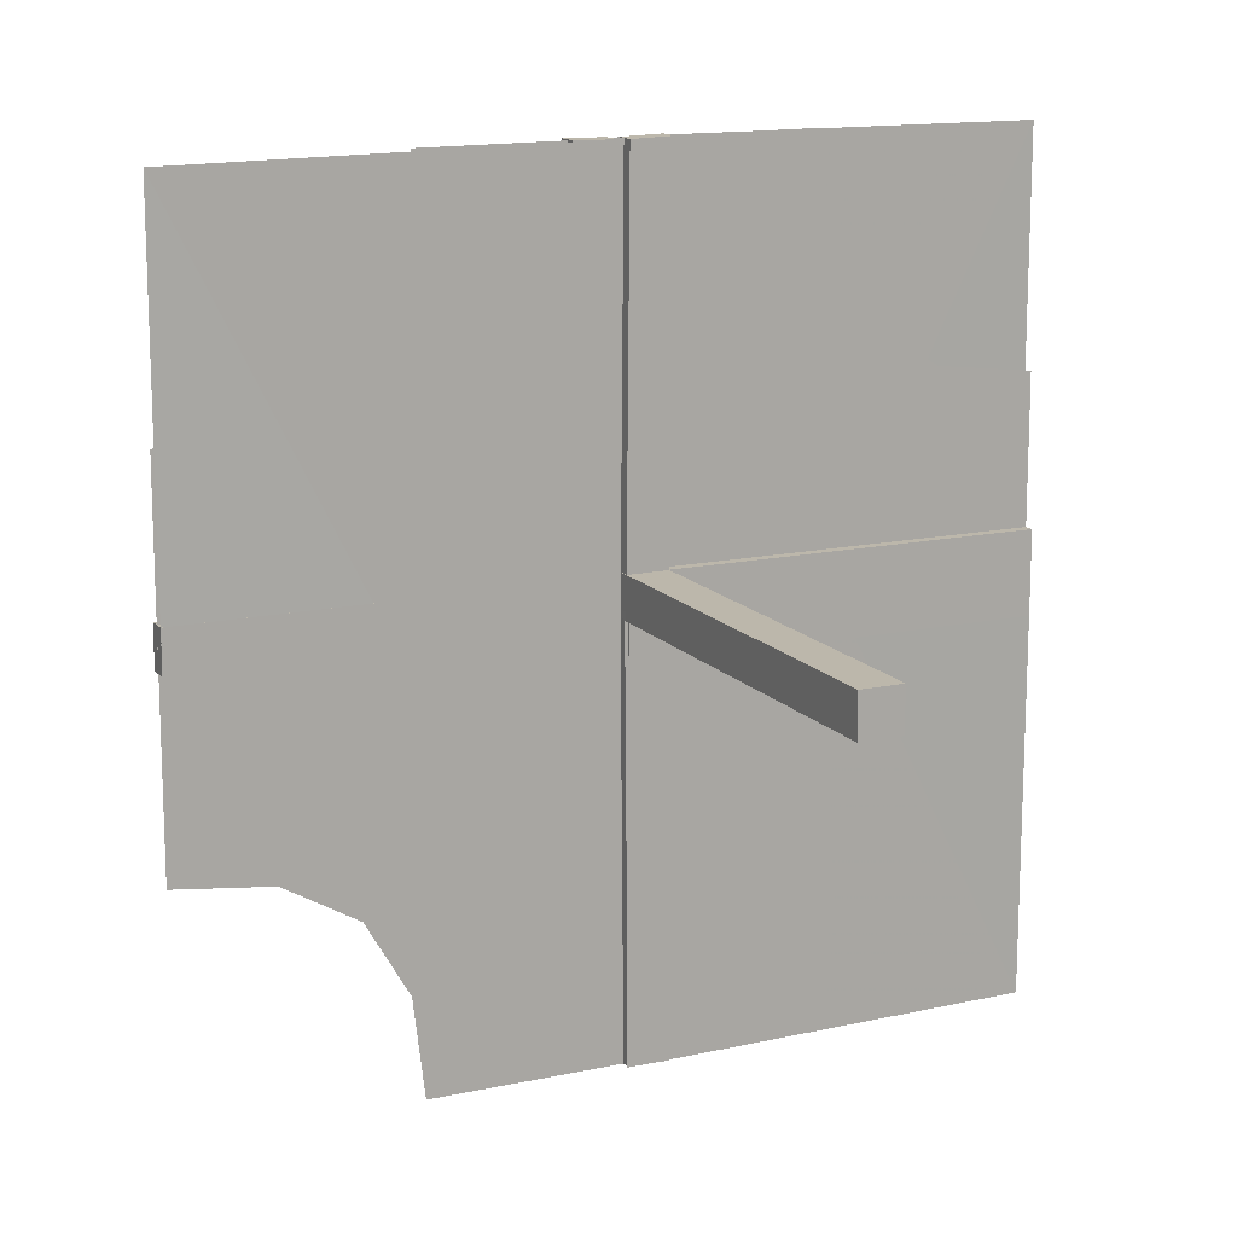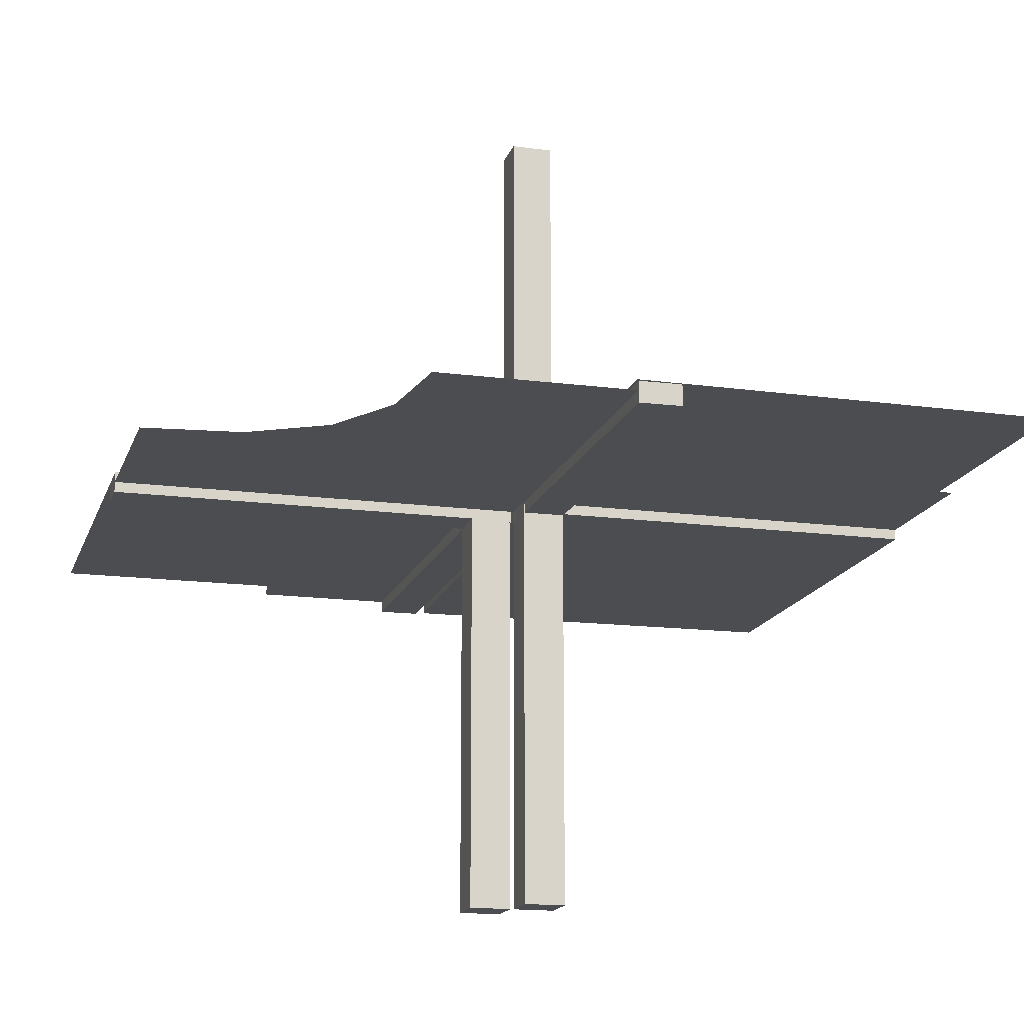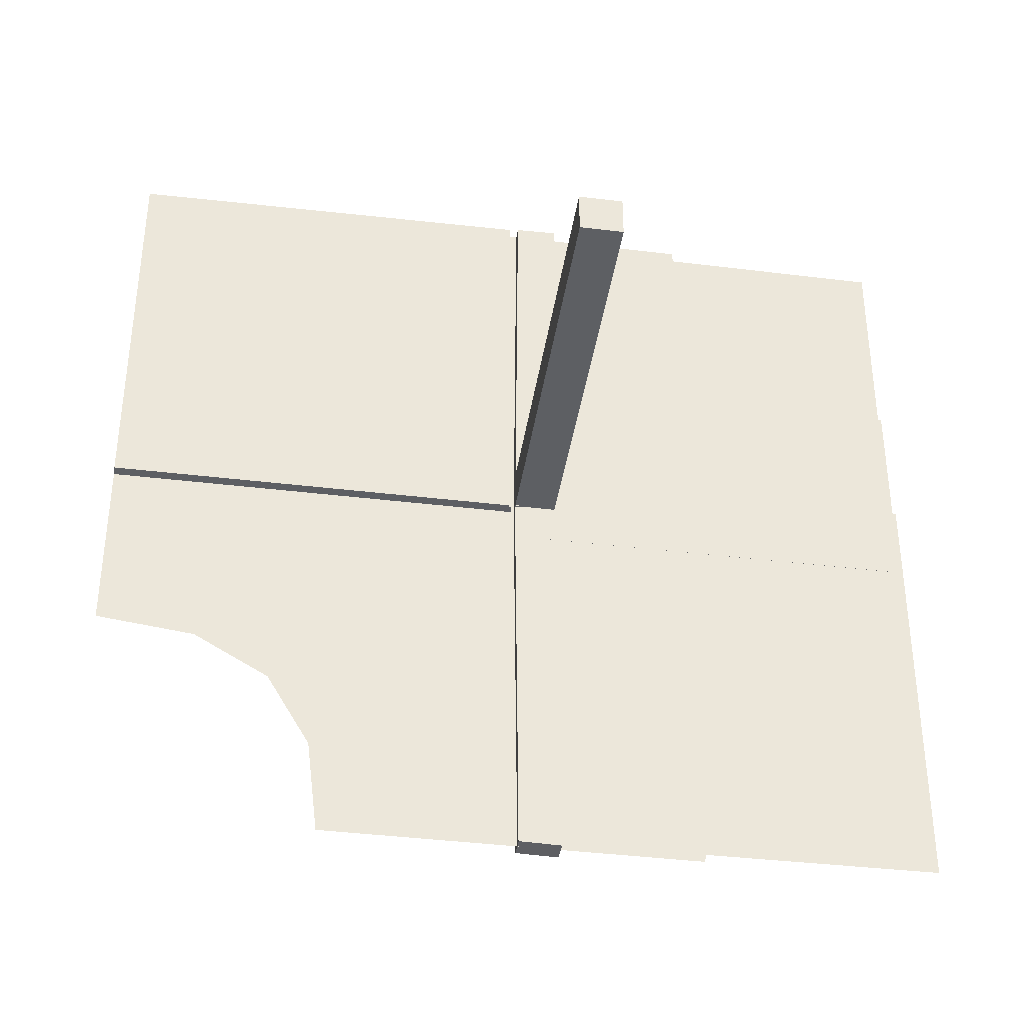
<metadata>
{"format":"obj","ext":"obj","renderer":"f3d","projection":"perspective","resolution":1024,"background":"white","views":[{"elev":14.5,"azim":-25.5,"up":"+Y"},{"elev":-16.0,"azim":-15.3,"up":"+Z"},{"elev":-40.3,"azim":-8.5,"up":"+Y"}]}
</metadata>
<code>
v 0 0 0
v 0 -0.2757 0
v 0 -0.5 0
v 0 0.5 0
v 0 0.2757 0
v -0.05615 0.5011 0.01086
v -0.05615 0.5011 -0.01414
v 0.4999 -0.04923 -0.0125
v 0.4999 -0.04923 0.0125
v 0.4999 0.496 -0.01086
v 0.4999 -0.496 0.01086
v 0.4999 0.04923 -0.0125
v 0.4999 0.04923 0.0125
v -0.04264 0.3756 0.01086
v -0.04264 0.3756 -0.01414
v -0.05217 0.01222 -0.2508
v -0.05217 0.005974 -0.2508
v -0.05217 0.03722 -0.2508
v -0.05217 0.04347 -0.2508
v 0.04889 -0.3758 0.01086
v 0.04889 -0.3758 -0.01414
v 0.04889 0.3758 0.01414
v 0.04889 0.3758 -0.01086
v 0.002128 -0.0002707 0.5
v 0.002128 -0.04973 -0.5
v 0.002128 0.04973 0.5
v 0.002128 0.0002707 -0.5
v -0.01563 0.1247 0.01086
v -0.01563 0.1247 -0.01414
v -0.261 0.1182 0
v -0.261 -0.1182 0
v -0.3764 0.0431 -0.0125
v -0.3764 0.0431 0.0125
v -0.002148 0.01223 -0.3754
v -0.002148 0.005977 -0.3754
v -0.002148 0.04348 -0.3754
v -0.002148 0.03723 -0.3754
v 0.04164 0.2505 0.01414
v 0.04164 0.2505 -0.01086
v 0.04164 -0.2505 0.01086
v 0.04164 -0.2505 -0.01414
v -0.275 0 0
v -0.275 -0.01322 0
v -0.275 0.01322 0
v -0.002122 -0.0007312 0.01086
v -0.002122 -0.0007312 -0.01414
v 0.05215 0.01223 0.3754
v 0.05215 0.04348 0.3754
v 0.05215 -0.03723 -0.3754
v 0.05215 -0.005977 -0.3754
v 0.05215 0.005977 0.3754
v 0.05215 0.03723 0.3754
v 0.05215 -0.04348 -0.3754
v 0.05215 -0.01223 -0.3754
v 0.2522 0.4979 -0.01168
v 0.2522 -0.4979 0.01168
v 0.006052 0.0002767 -0.0125
v 0.006052 0.0002767 0.0125
v 0.006052 -0.0002767 -0.0125
v 0.006052 -0.0002767 0.0125
v -0.3764 0.03685 -0.0125
v -0.3764 0.03685 0.0125
v -0.2529 0.04323 -0.0125
v -0.2529 0.04323 0.0125
v -0.009377 0.1246 0.01086
v -0.009377 0.1246 -0.01414
v 0.006134 0.4999 0.01414
v 0.006134 0.4999 -0.01086
v 0.006134 -0.4999 0.01086
v 0.006134 -0.4999 -0.01414
v 0.1174 -0.2617 0
v 0.04789 -0.2506 0.01086
v 0.04789 -0.2506 -0.01414
v 0.04789 0.2506 0.01414
v 0.04789 0.2506 -0.01086
v -0.05219 0.01222 -0.1262
v -0.05219 0.04347 -0.1262
v -0.05219 0.005972 -0.1262
v -0.05219 0.03722 -0.1262
v -0.2082 0.209 0
v -0.2082 -0.209 0
v -0.2918 0.291 0
v -0.2918 -0.291 0
v -0.2529 0.03698 -0.0125
v -0.2529 0.03698 0.0125
v -0.01663 0.2499 0.01086
v -0.01663 0.2499 -0.01414
v 0.3826 0.2383 0
v 0.3826 -0.2383 0
v -0.1294 0.04335 -0.0125
v -0.1294 0.04335 0.0125
v 0.04064 0.1253 0.01414
v 0.04064 0.1253 -0.01086
v 0.04064 -0.1253 0.01086
v 0.04064 -0.1253 -0.01414
v -0.00591 0.04972 -0.0125
v -0.00591 0.04972 0.0125
v 0.004632 0.4999 -0.0125
v 0.004632 -0.4999 0.0125
v 0.002207 -0.0002808 0.00164
v 0.002207 -0.04972 -0.001641
v 0.002207 0.04972 0.001641
v 0.002207 0.0002808 -0.00164
v -0.002168 0.01222 -0.2508
v -0.002168 0.04347 -0.2508
v -0.002168 0.005974 -0.2508
v -0.002168 0.03722 -0.2508
v 0.1295 0.00585 -0.0125
v 0.1295 0.00585 0.0125
v 0.1295 -0.00585 -0.0125
v 0.1295 -0.00585 0.0125
v 0.253 0.0005233 0.0125
v 0.253 -0.0005233 -0.0125
v 0.05213 -0.0002707 0.5
v 0.05213 -0.04973 -0.5
v 0.05213 0.04973 0.5
v 0.05213 0.0002707 -0.5
v -0.05214 0.0004241 0.01086
v -0.05214 0.0004241 -0.01414
v -0.1294 0.0371 -0.0125
v -0.1294 0.0371 0.0125
v -0.01038 0.2497 0.01086
v -0.01038 0.2497 -0.01414
v 0.01215 -0.2757 0
v -0.225 -0.5 0
v -0.225 0.5 0
v -0.239 0.3818 0
v -0.239 -0.3818 0
v 0.1295 -0.0121 -0.0125
v 0.1295 -0.0121 0.0125
v 0.1295 0.0121 -0.0125
v 0.1295 0.0121 0.0125
v 0.04689 0.1254 0.01414
v 0.04689 0.1254 -0.01086
v 0.04689 -0.1254 0.01086
v 0.04689 -0.1254 -0.01414
v 0.253 0.005727 -0.0125
v 0.253 0.005727 0.0125
v 0.253 -0.005727 -0.0125
v 0.253 -0.005727 0.0125
v -0.05221 -0.0002808 -0.001631
v -0.01763 0.375 0.01086
v -0.01763 0.375 -0.01414
v -0.05221 0.04972 -0.001632
v -0.3765 0.01185 -0.0125
v -0.3765 0.01185 0.0125
v 0.253 0.01198 -0.0125
v 0.253 0.01198 0.0125
v 0.253 -0.01198 -0.0125
v 0.253 -0.01198 0.0125
v 0.01138 0.3749 0.01414
v 0.01138 0.3749 -0.01086
v 0.01138 -0.3749 0.01086
v 0.01138 -0.3749 -0.01414
v 0.3765 -0.005603 -0.0125
v 0.3765 -0.005603 0.0125
v 0.3765 0.005603 -0.0125
v 0.3765 0.005603 0.0125
v 0.002188 0.01222 0.1262
v 0.002188 0.04347 0.1262
v 0.002188 -0.03722 -0.1262
v 0.002188 -0.005972 -0.1262
v 0.002188 0.005972 0.1262
v 0.002188 0.03722 0.1262
v 0.002188 -0.04347 -0.1262
v 0.002188 -0.01222 -0.1262
v -0.5 0 0
v -0.5 -0.0007698 -0.0125
v -0.5 -0.0007698 0.0125
v -0.5 -0.2243 0
v -0.5 0.2243 0
v 0.5 0 0
v 0.5 -0.0007698 -0.0125
v 0.5 -0.0007698 0.0125
v 0.5 -0.2243 0
v 0.5 0.2243 0
v 0.5 0.0007698 -0.0125
v 0.5 0.0007698 0.0125
v -0.002188 0.01222 -0.1262
v -0.002188 0.04347 -0.1262
v -0.002188 0.005972 -0.1262
v -0.002188 0.03722 -0.1262
v -0.3765 0.005603 -0.0125
v -0.3765 0.005603 0.0125
v -0.01138 0.3749 0.01086
v -0.01138 0.3749 -0.01414
v -0.253 0.01198 -0.0125
v -0.253 0.01198 0.0125
v 0.3765 0.01185 -0.0125
v 0.3765 0.01185 0.0125
v 0.3765 -0.01185 -0.0125
v 0.3765 -0.01185 0.0125
v 0.05221 -0.04972 -0.001632
v 0.05221 0.04972 0.001632
v 0.01763 -0.375 0.01086
v 0.01763 -0.375 -0.01414
v 0.01763 0.375 0.01414
v 0.01763 0.375 -0.01086
v 0.05221 -0.0002808 0.001631
v 0.05221 0.0002808 -0.001631
v -0.253 0.005727 -0.0125
v -0.253 0.005727 0.0125
v -0.04689 0.1254 0.01086
v -0.04689 0.1254 -0.01414
v -0.1295 0.0121 -0.0125
v -0.1295 0.0121 0.0125
v 0.239 0.3818 0
v 0.239 -0.3818 0
v 0.225 -0.5 0
v 0.225 0.5 0
v -0.01215 -0.2757 0
v -0.01215 0.2757 0
v 0.01038 0.2497 0.01414
v 0.01038 0.2497 -0.01086
v 0.01038 -0.2497 0.01086
v 0.01038 -0.2497 -0.01414
v 0.1294 0.0371 -0.0125
v 0.1294 0.0371 0.0125
v 0.1294 -0.0371 -0.0125
v 0.1294 -0.0371 0.0125
v 0.05214 -0.0004241 0.01086
v 0.05214 -0.0004241 -0.01414
v 0.05214 0.0004241 0.01414
v 0.05214 0.0004241 -0.01086
v -0.05213 -0.0002707 -0.5
v -0.05213 0.04973 -0.5
v -0.253 -0.0005233 0.0125
v -0.1295 0.00585 -0.0125
v -0.1295 0.00585 0.0125
v 0.002168 0.01222 0.2508
v 0.002168 0.04347 0.2508
v 0.002168 -0.03722 -0.2508
v 0.002168 -0.005974 -0.2508
v 0.002168 0.005974 0.2508
v 0.002168 0.03722 0.2508
v 0.002168 -0.04347 -0.2508
v 0.002168 -0.01222 -0.2508
v -0.002207 -0.0002808 -0.00164
v -0.002207 0.04972 -0.001641
v -0.004632 0.4999 0.0125
v 0.00591 0.04972 -0.0125
v 0.00591 0.04972 0.0125
v 0.00591 -0.04972 -0.0125
v 0.00591 -0.04972 0.0125
v -0.04064 0.1253 0.01086
v -0.04064 0.1253 -0.01414
v 0.1294 -0.04335 -0.0125
v 0.1294 -0.04335 0.0125
v 0.1294 0.04335 -0.0125
v 0.1294 0.04335 0.0125
v -0.3826 0.2383 0
v -0.3826 -0.2383 0
v 0.01663 -0.2499 0.01086
v 0.01663 -0.2499 -0.01414
v 0.01663 0.2499 0.01414
v 0.01663 0.2499 -0.01086
v 0.2529 0.03698 -0.0125
v 0.2529 0.03698 0.0125
v 0.2529 -0.03698 -0.0125
v 0.2529 -0.03698 0.0125
v 0.2918 0.291 0
v 0.2918 -0.291 0
v 0.2082 -0.209 0
v 0.05219 0.01222 0.1262
v 0.05219 0.04347 0.1262
v 0.05219 -0.03722 -0.1262
v 0.05219 -0.005972 -0.1262
v 0.05219 0.005972 0.1262
v 0.05219 0.03722 0.1262
v 0.05219 -0.04347 -0.1262
v 0.05219 -0.01222 -0.1262
v -0.04789 0.2506 0.01086
v -0.04789 0.2506 -0.01414
v -0.1174 0.2617 0
v -0.1174 -0.2617 0
v -0.006134 0.4999 0.01086
v -0.006134 0.4999 -0.01414
v 0.009377 -0.1246 0.01086
v 0.009377 -0.1246 -0.01414
v 0.009377 0.1246 0.01414
v 0.009377 0.1246 -0.01086
v 0.2529 -0.04323 -0.0125
v 0.2529 -0.04323 0.0125
v 0.2529 0.04323 -0.0125
v 0.2529 0.04323 0.0125
v 0.3764 -0.03685 -0.0125
v 0.3764 -0.03685 0.0125
v 0.3764 0.03685 -0.0125
v 0.3764 0.03685 0.0125
v -0.006052 -0.0002767 -0.0125
v -0.006052 -0.0002767 0.0125
v -0.2522 0.4979 0.01168
v -0.05215 0.01223 -0.3754
v -0.05215 0.04348 -0.3754
v -0.05215 0.005977 -0.3754
v -0.05215 0.03723 -0.3754
v 0.002122 -0.0007312 0.01414
v 0.002122 -0.0007312 -0.01086
v 0.002122 0.0007312 0.01086
v 0.002122 0.0007312 -0.01414
v 0.275 0 0
v 0.275 -0.01322 0
v -0.04164 0.2505 0.01086
v -0.04164 0.2505 -0.01414
v 0.002148 0.04348 0.3754
v 0.002148 -0.03723 -0.3754
v 0.002148 0.03723 0.3754
v 0.002148 -0.04348 -0.3754
v 0.002148 0.01223 0.3754
v 0.002148 -0.005977 -0.3754
v 0.002148 0.005977 0.3754
v 0.002148 -0.01223 -0.3754
v 0.3764 0.0431 -0.0125
v 0.3764 0.0431 0.0125
v 0.3764 -0.0431 -0.0125
v 0.3764 -0.0431 0.0125
v 0.261 -0.1182 0
v 0.01563 0.1247 0.01414
v 0.01563 0.1247 -0.01086
v 0.01563 -0.1247 0.01086
v 0.01563 -0.1247 -0.01414
v -0.002128 -0.0002707 -0.5
v -0.002128 0.04973 -0.5
v -0.04889 0.3758 0.01086
v -0.04889 0.3758 -0.01414
v 0.05217 0.04347 0.2508
v 0.05217 -0.04347 -0.2508
v 0.05217 0.01222 0.2508
v 0.05217 -0.03722 -0.2508
v 0.05217 -0.005974 -0.2508
v 0.05217 0.005974 0.2508
v 0.05217 0.03722 0.2508
v 0.05217 -0.01222 -0.2508
v 0.04264 0.3756 0.01414
v 0.04264 0.3756 -0.01086
v 0.04264 -0.3756 0.01086
v 0.04264 -0.3756 -0.01414
v -0.4999 0.496 0.01086
v -0.4999 0.04923 -0.0125
v -0.4999 0.04923 0.0125
v 0.05615 0.5011 0.01414
v 0.05615 0.5011 -0.01086
v 0.05615 -0.5011 0.01086
v 0.05615 -0.5011 -0.01414
f 252 170 167
f 252 1 83
f 1 252 167
f 3 128 1
f 83 1 128
f 128 3 125
f 292 227 291
f 338 169 227
f 292 291 240
f 338 227 292
f 141 144 238
f 323 239 226
f 34 35 104
f 104 106 179
f 36 37 105
f 105 107 180
f 106 238 181
f 179 181 238
f 238 239 179
f 322 238 106
f 34 322 35
f 106 35 322
f 34 104 107
f 323 322 37
f 104 179 182
f 105 180 239
f 182 239 180
f 37 36 323
f 105 323 36
f 323 105 239
f 225 141 238
f 296 294 19
f 18 19 77
f 295 293 16
f 17 16 76
f 19 144 77
f 79 77 144
f 144 141 76
f 226 144 19
f 296 226 294
f 19 294 226
f 296 18 293
f 225 226 296
f 18 79 16
f 17 78 141
f 76 141 78
f 293 295 225
f 17 225 295
f 225 17 141
f 225 322 226
f 144 239 238
f 239 144 226
f 35 106 104
f 106 181 179
f 37 107 105
f 107 182 180
f 239 182 179
f 34 107 37
f 322 34 37
f 104 182 107
f 225 238 322
f 296 19 18
f 18 77 79
f 295 16 17
f 17 76 78
f 144 76 79
f 18 16 293
f 225 296 293
f 79 76 16
f 322 323 226
f 205 187 228
f 187 145 201
f 90 63 120
f 63 32 84
f 201 183 168
f 145 168 183
f 168 145 339
f 290 201 168
f 205 228 290
f 201 290 228
f 205 120 84
f 205 290 120
f 187 84 61
f 63 339 32
f 61 32 339
f 120 96 90
f 63 90 96
f 96 339 63
f 169 291 290
f 340 169 168
f 97 340 339
f 291 97 96
f 206 229 188
f 188 202 146
f 91 121 64
f 64 85 33
f 202 169 184
f 146 184 169
f 169 340 146
f 291 169 202
f 206 291 229
f 202 229 291
f 206 188 85
f 206 121 291
f 188 146 62
f 64 33 340
f 62 340 33
f 121 91 97
f 64 97 91
f 97 64 340
f 187 201 228
f 145 183 201
f 63 84 120
f 32 61 84
f 145 61 339
f 205 84 187
f 290 96 120
f 187 61 145
f 169 290 168
f 340 168 339
f 97 339 96
f 291 96 290
f 229 202 188
f 202 184 146
f 121 85 64
f 85 62 33
f 340 62 146
f 206 85 121
f 121 97 291
f 188 62 85
f 246 304 204
f 304 15 273
f 66 123 29
f 123 186 87
f 273 325 7
f 15 7 325
f 7 15 277
f 119 273 7
f 246 204 119
f 273 119 204
f 246 29 87
f 46 29 119
f 304 87 143
f 123 277 186
f 143 186 277
f 29 46 66
f 123 66 46
f 46 277 123
f 6 118 119
f 276 6 7
f 45 276 277
f 118 45 46
f 245 203 303
f 303 272 14
f 65 28 122
f 122 86 185
f 272 6 324
f 14 324 6
f 6 276 14
f 118 6 272
f 245 118 203
f 272 203 118
f 245 303 86
f 45 118 28
f 303 14 142
f 122 185 276
f 142 276 185
f 28 65 45
f 122 45 65
f 45 122 276
f 304 273 204
f 15 325 273
f 123 87 29
f 186 143 87
f 15 143 277
f 246 87 304
f 29 246 119
f 304 143 15
f 6 119 7
f 276 7 277
f 45 277 46
f 118 46 119
f 203 272 303
f 272 324 14
f 28 86 122
f 86 142 185
f 276 142 14
f 245 86 28
f 118 245 28
f 303 142 86
f 251 171 167
f 251 1 82
f 1 251 167
f 4 127 1
f 82 1 127
f 127 4 126
f 1 2 124
f 263 1 71
f 124 71 1
f 1 317 302
f 302 301 1
f 317 1 263
f 56 112 58
f 11 178 112
f 56 58 99
f 11 112 56
f 200 193 103
f 25 101 115
f 312 310 237
f 237 233 166
f 308 306 236
f 236 232 165
f 233 103 162
f 166 162 103
f 103 101 166
f 27 103 233
f 312 27 310
f 233 310 27
f 312 237 232
f 25 27 306
f 237 166 161
f 236 165 101
f 161 101 165
f 306 308 25
f 236 25 308
f 25 236 101
f 117 200 103
f 49 53 327
f 329 327 270
f 50 54 333
f 330 333 271
f 327 193 270
f 266 270 193
f 193 200 271
f 115 193 327
f 49 115 53
f 327 53 115
f 49 329 54
f 117 115 49
f 329 266 333
f 330 267 200
f 271 200 267
f 54 50 117
f 330 117 50
f 117 330 200
f 117 27 115
f 193 101 103
f 101 193 115
f 310 233 237
f 233 162 166
f 306 232 236
f 232 161 165
f 101 161 166
f 312 232 306
f 27 312 306
f 237 161 232
f 117 103 27
f 49 327 329
f 329 270 266
f 50 333 330
f 330 271 267
f 193 271 266
f 329 333 54
f 117 49 54
f 266 271 333
f 27 25 115
f 129 149 110
f 149 191 139
f 247 282 219
f 282 315 259
f 139 155 177
f 191 177 155
f 177 191 8
f 57 139 177
f 129 110 57
f 139 57 110
f 129 219 259
f 129 57 219
f 149 259 286
f 282 8 315
f 286 315 8
f 219 243 247
f 282 247 243
f 243 8 282
f 178 58 57
f 9 178 177
f 244 9 8
f 58 244 243
f 130 111 150
f 150 140 192
f 248 220 283
f 283 260 316
f 140 178 156
f 192 156 178
f 178 9 192
f 58 178 140
f 130 58 111
f 140 111 58
f 130 150 260
f 130 220 58
f 150 192 287
f 283 316 9
f 287 9 316
f 220 248 244
f 283 244 248
f 244 283 9
f 149 139 110
f 191 155 139
f 282 259 219
f 315 286 259
f 191 286 8
f 129 259 149
f 57 243 219
f 149 286 191
f 178 57 177
f 9 177 8
f 244 8 243
f 58 243 57
f 111 140 150
f 140 156 192
f 220 260 283
f 260 287 316
f 9 287 192
f 130 260 220
f 220 244 58
f 150 287 260
f 95 41 136
f 41 337 73
f 279 216 321
f 216 154 254
f 73 21 344
f 337 344 21
f 344 337 70
f 222 73 344
f 95 136 222
f 73 222 136
f 95 321 254
f 300 321 222
f 41 254 196
f 216 70 154
f 196 154 70
f 321 300 279
f 216 279 300
f 300 70 216
f 343 221 222
f 69 343 344
f 299 69 70
f 221 299 300
f 94 135 40
f 40 72 336
f 278 320 215
f 215 253 153
f 72 343 20
f 336 20 343
f 343 69 336
f 221 343 72
f 94 221 135
f 72 135 221
f 94 40 253
f 299 221 320
f 40 336 195
f 215 153 69
f 195 69 153
f 320 278 299
f 215 299 278
f 299 215 69
f 41 73 136
f 337 21 73
f 216 254 321
f 154 196 254
f 337 196 70
f 95 254 41
f 321 95 222
f 41 196 337
f 343 222 344
f 69 344 70
f 299 70 300
f 221 300 222
f 135 72 40
f 72 20 336
f 320 253 215
f 253 195 153
f 69 195 336
f 94 253 320
f 221 94 320
f 40 195 253
f 89 175 172
f 89 1 262
f 1 89 172
f 3 208 1
f 262 1 208
f 208 3 209
f 1 5 212
f 80 1 274
f 212 274 1
f 1 30 44
f 44 42 1
f 30 1 80
f 55 113 59
f 10 173 113
f 55 59 98
f 10 113 55
f 199 194 100
f 26 102 116
f 309 311 230
f 230 234 159
f 305 307 231
f 231 235 160
f 234 100 163
f 159 163 100
f 100 102 159
f 24 100 234
f 309 24 311
f 234 311 24
f 309 230 235
f 26 24 307
f 230 159 164
f 231 160 102
f 164 102 160
f 307 305 26
f 231 26 305
f 26 231 102
f 114 199 100
f 52 48 326
f 332 326 265
f 51 47 328
f 331 328 264
f 326 194 265
f 269 265 194
f 194 199 264
f 116 194 326
f 52 116 48
f 326 48 116
f 52 332 47
f 114 116 52
f 332 269 328
f 331 268 199
f 264 199 268
f 47 51 114
f 331 114 51
f 114 331 199
f 114 24 116
f 194 102 100
f 102 194 116
f 311 234 230
f 234 163 159
f 307 235 231
f 235 164 160
f 102 164 159
f 309 235 307
f 24 309 307
f 230 164 235
f 114 100 24
f 52 326 332
f 332 265 269
f 51 328 331
f 331 264 268
f 194 264 269
f 332 328 47
f 114 52 47
f 269 264 328
f 24 26 116
f 132 148 109
f 148 190 138
f 250 285 218
f 285 314 258
f 138 158 174
f 190 174 158
f 174 190 13
f 60 138 174
f 132 109 60
f 138 60 109
f 132 218 258
f 132 60 218
f 148 258 289
f 285 13 314
f 289 314 13
f 218 242 250
f 285 250 242
f 242 13 285
f 173 59 60
f 12 173 174
f 241 12 13
f 59 241 242
f 131 108 147
f 147 137 189
f 249 217 284
f 284 257 313
f 137 173 157
f 189 157 173
f 173 12 189
f 59 173 137
f 131 59 108
f 137 108 59
f 131 147 257
f 131 217 59
f 147 189 288
f 284 313 12
f 288 12 313
f 217 249 241
f 284 241 249
f 241 284 12
f 148 138 109
f 190 158 138
f 285 258 218
f 314 289 258
f 190 289 13
f 132 258 148
f 60 242 218
f 148 289 190
f 173 60 174
f 12 174 13
f 241 13 242
f 59 242 60
f 108 137 147
f 137 157 189
f 217 257 284
f 257 288 313
f 12 288 189
f 131 257 217
f 217 241 59
f 147 288 257
f 92 38 133
f 38 334 74
f 280 213 318
f 213 151 255
f 74 22 341
f 334 341 22
f 341 334 67
f 223 74 341
f 92 133 223
f 74 223 133
f 92 318 255
f 297 318 223
f 38 255 197
f 213 67 151
f 197 151 67
f 318 297 280
f 213 280 297
f 297 67 213
f 342 224 223
f 68 342 341
f 298 68 67
f 224 298 297
f 93 134 39
f 39 75 335
f 281 319 214
f 214 256 152
f 75 342 23
f 335 23 342
f 342 68 335
f 224 342 75
f 93 224 134
f 75 134 224
f 93 39 256
f 298 224 319
f 39 335 198
f 214 152 68
f 198 68 152
f 319 281 298
f 214 298 281
f 298 214 68
f 38 74 133
f 334 22 74
f 213 255 318
f 151 197 255
f 334 197 67
f 92 255 38
f 318 92 223
f 38 197 334
f 342 223 341
f 68 341 67
f 298 67 297
f 224 297 223
f 134 75 39
f 75 23 335
f 319 256 214
f 256 198 152
f 68 198 335
f 93 256 319
f 224 93 319
f 39 198 256
f 88 176 172
f 88 1 261
f 1 88 172
f 4 207 1
f 261 1 207
f 207 4 210
f 1 2 211
f 81 1 275
f 211 275 1
f 1 31 43
f 43 42 1
f 31 1 81

</code>
